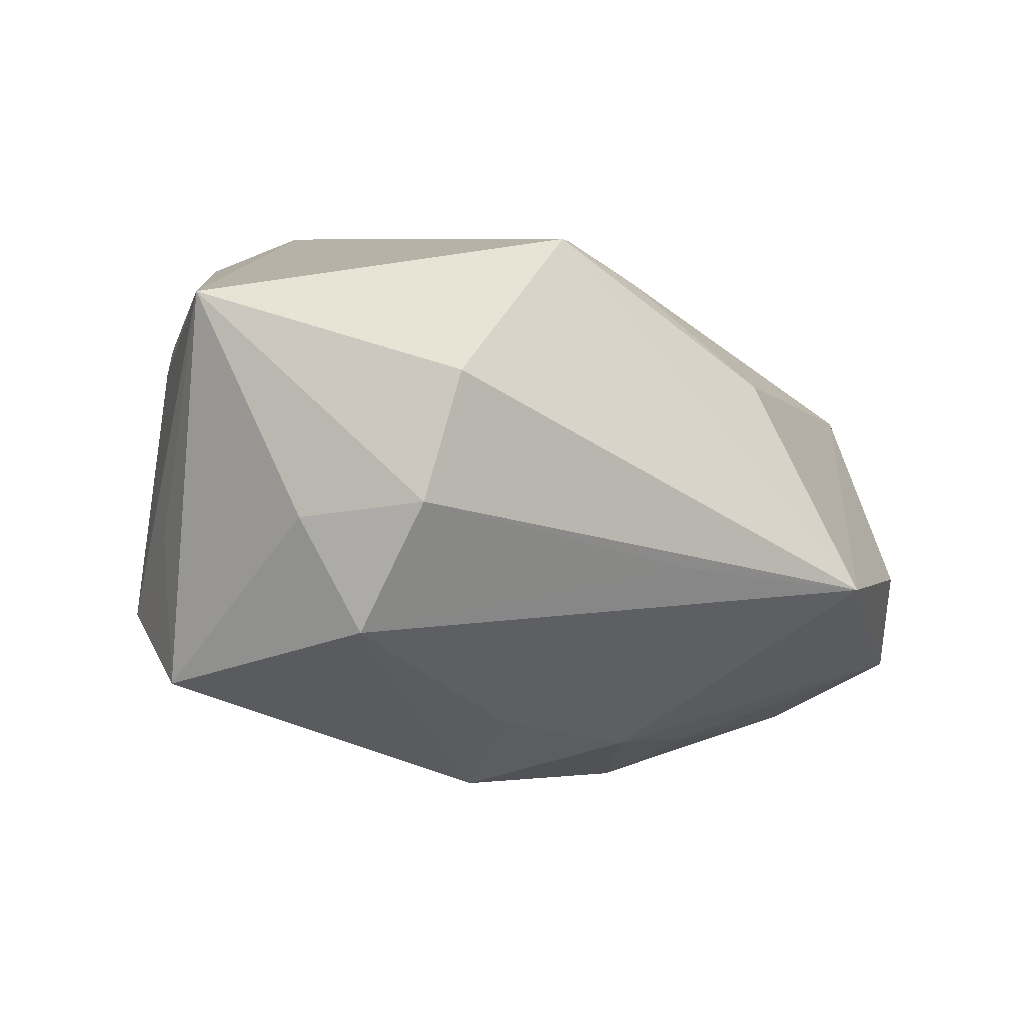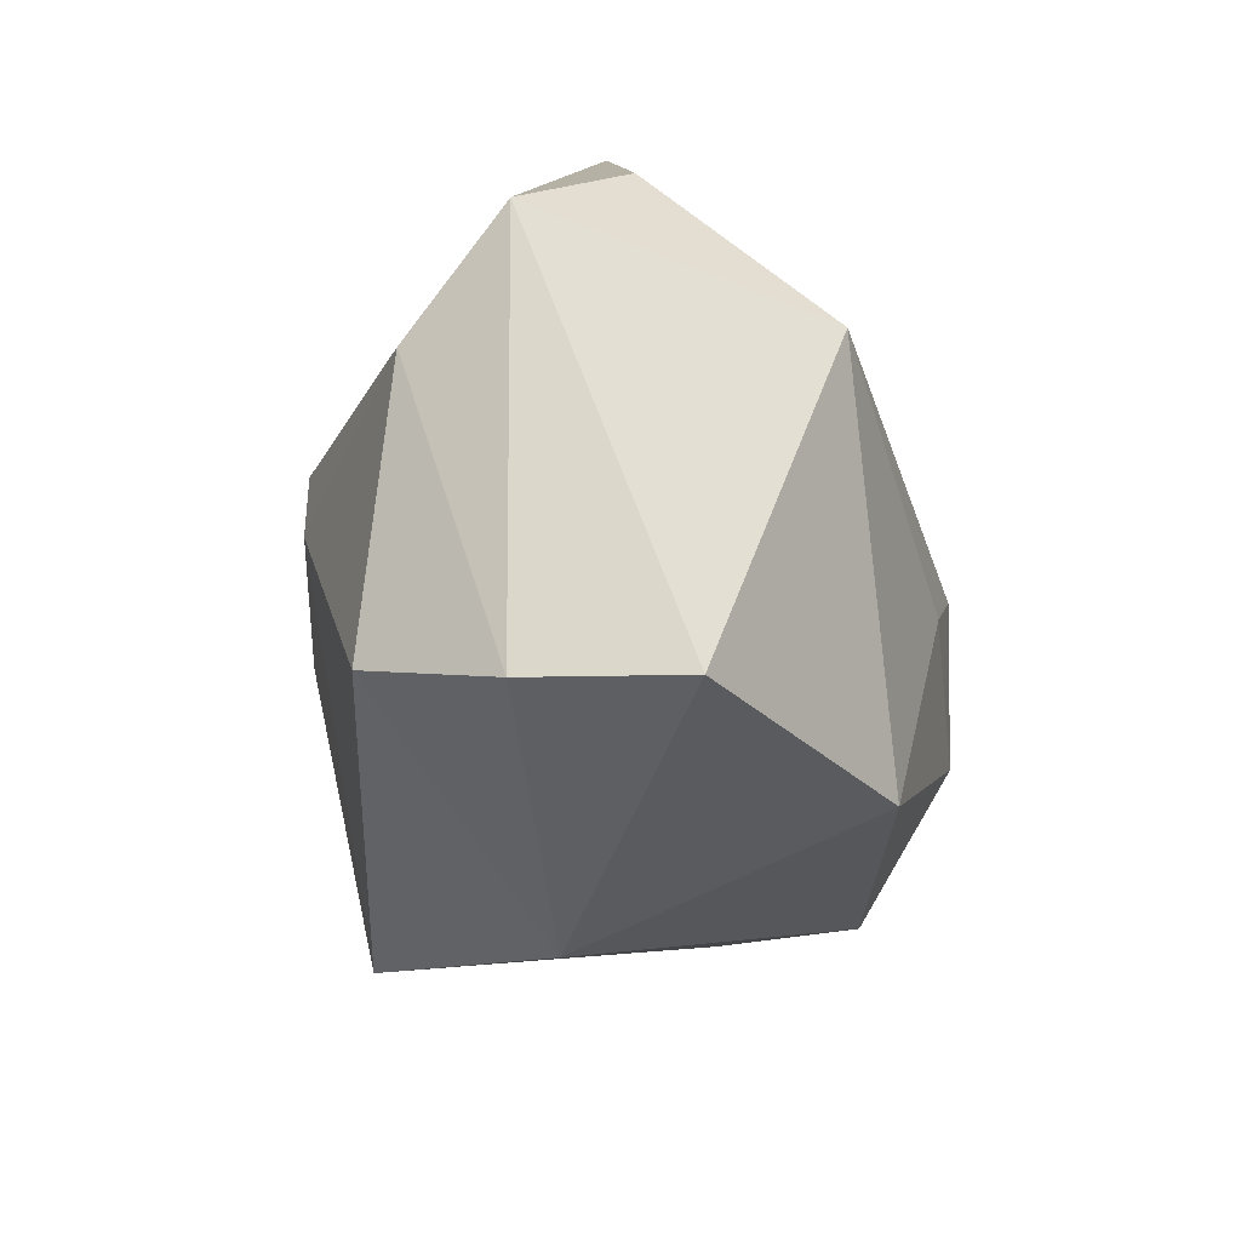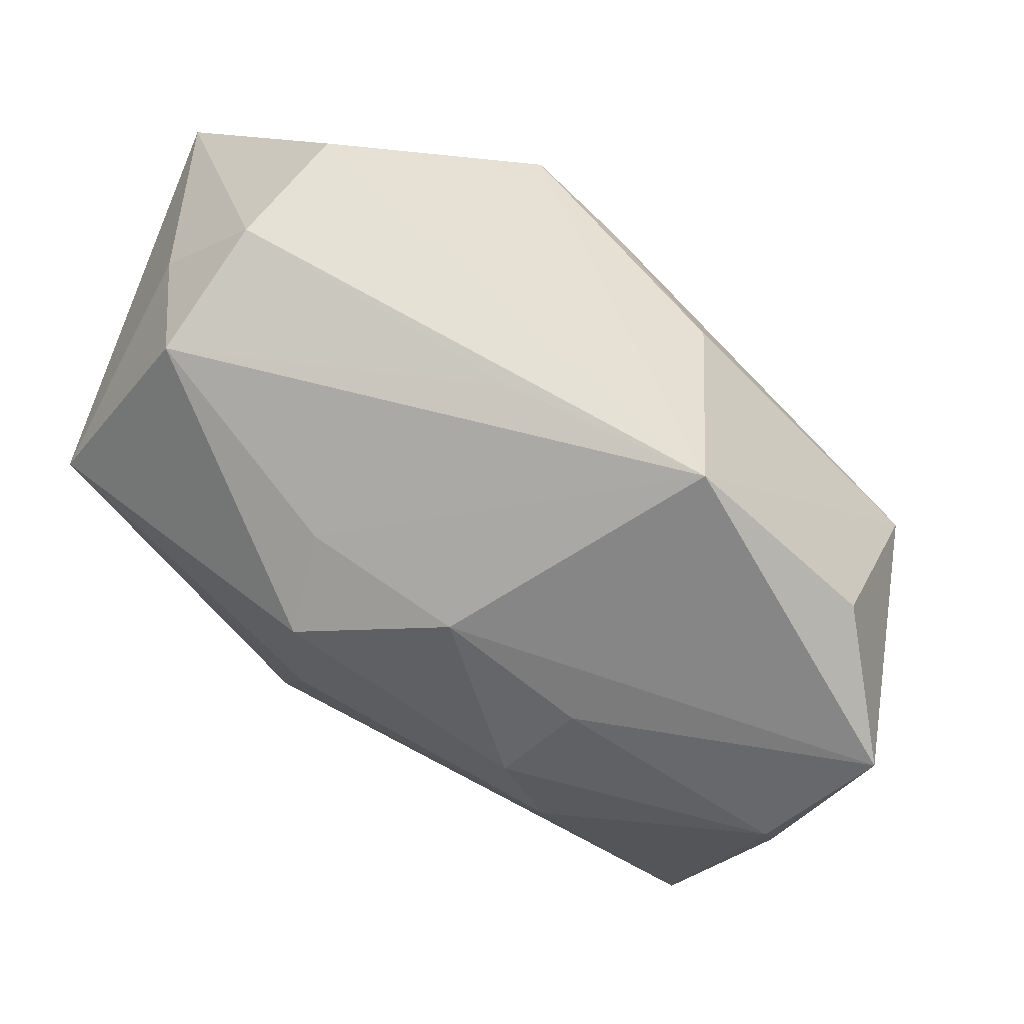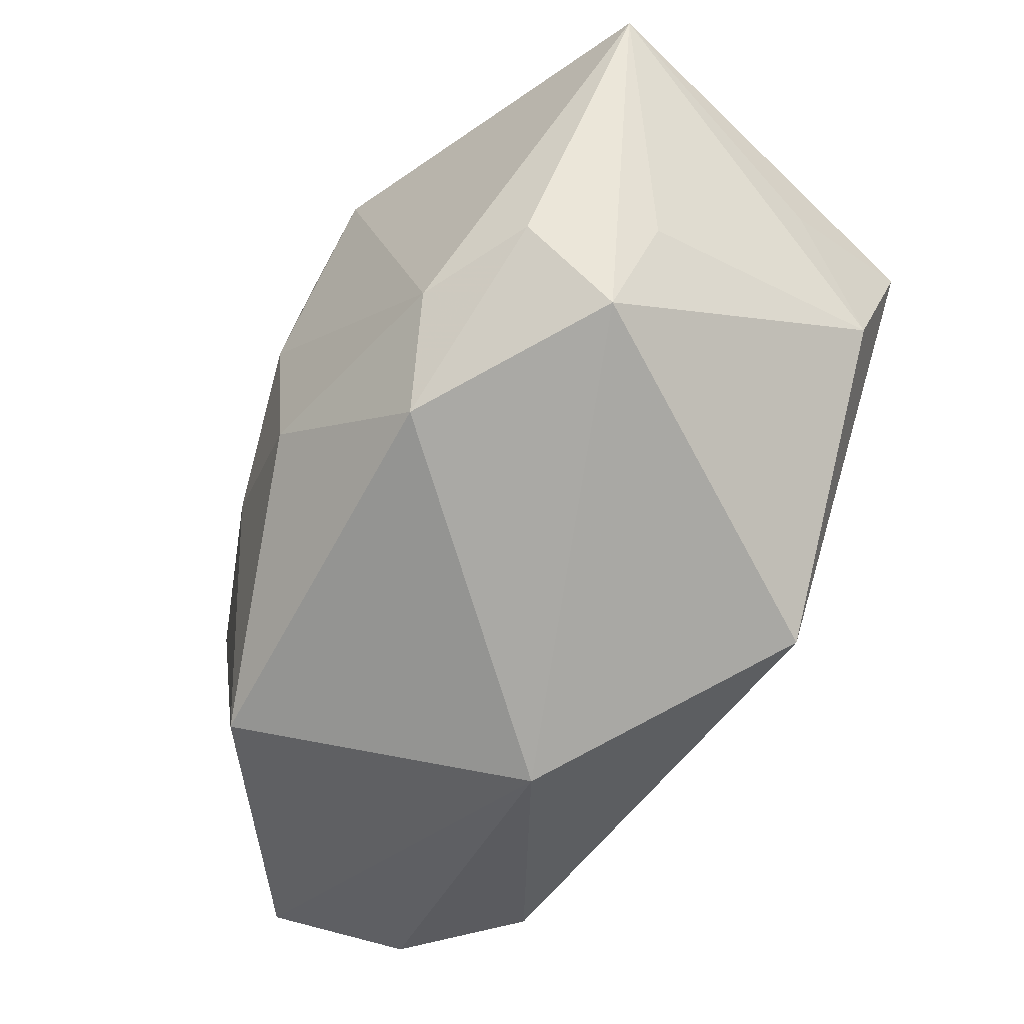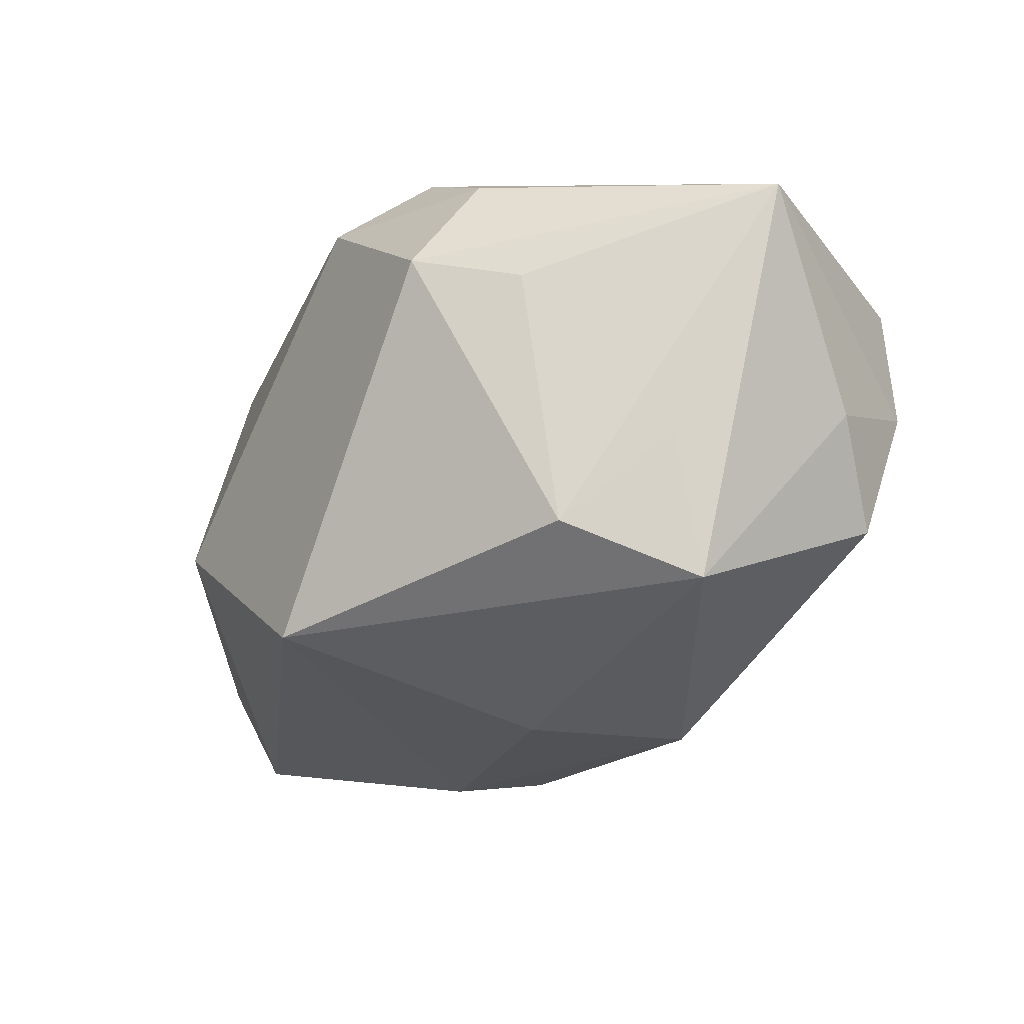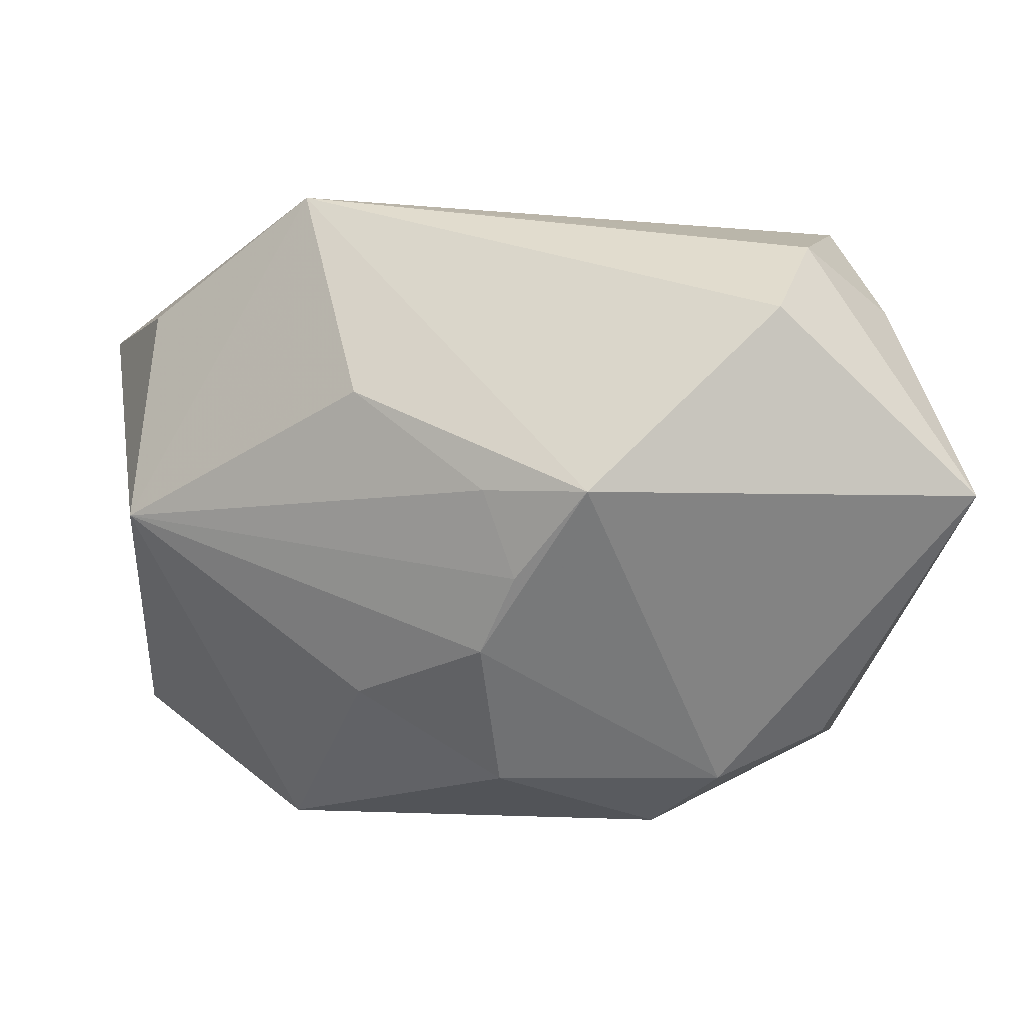
<metadata>
{"format":"obj","ext":"obj","renderer":"f3d","projection":"perspective","resolution":1024,"background":"white","views":[{"elev":5.2,"azim":150.2,"up":"+Z"},{"elev":-29.8,"azim":-103.4,"up":"+Y"},{"elev":64.7,"azim":-161.2,"up":"+Y"},{"elev":-52.4,"azim":47.7,"up":"+Y"},{"elev":-10.9,"azim":79.9,"up":"+Z"},{"elev":34.0,"azim":-0.3,"up":"+Y"}]}
</metadata>
<code>
v 0.01284 -0.0207 0.02437
v 0.01859 -0.01204 0.0282
v -0.009441 0.003963 -0.02786
v -0.002038 -0.01218 0.028
v 0.04038 0.006235 -0.0002015
v -0.01527 0.02173 0.01341
v -0.01457 0.01089 -0.02347
v -0.0361 0.01788 -0.007364
v -0.02274 -0.02676 0.01585
v 0.04076 0.008609 -0.01336
v -0.03804 0.004707 0.008387
v -0.02714 -0.02289 -0.02576
v -0.03467 -0.0002057 -0.02474
v -0.01348 -0.004141 -0.02837
v -0.03996 -0.02724 -0.003595
v 0.03945 -0.003802 -0.008516
v -0.001338 0.03139 -0.002846
v 0.0229 0.03181 0.01583
v 0.03472 0.02394 0.003013
v 0.01228 0.02039 -0.01769
v -0.01539 -0.005812 0.02273
v -0.03563 -0.02677 -0.01633
v -0.04229 0.008777 -0.01811
v -0.02047 0.03181 -0.005976
v 0.03042 0.02711 -0.007047
v 0.005677 0.02003 0.02759
v 0.01287 -0.001189 -0.02409
v -0.0006614 0.01075 0.02765
v -0.002008 0.01843 -0.0214
v 0.04085 0.01613 0.02257
v 0.02002 -0.02588 -0.01667
v 0.03084 -0.01565 0.01672
v -0.003751 0.003012 0.0282
v 0.01227 0.01379 -0.02475
v 0.0266 0.03181 0.004607
v 0.03505 -0.006231 0.0146
v -0.003448 0.0176 0.02362
v -0.004211 -0.03328 -0.005688
v 0.02865 -0.009086 0.02478
f 1 4 9
f 38 1 9
f 9 11 15
f 15 38 9
f 22 38 15
f 15 11 23
f 23 22 15
f 25 24 17
f 26 24 6
f 6 24 11
f 23 11 8
f 8 24 23
f 11 24 8
f 10 34 25
f 23 24 29
f 39 1 32
f 32 38 31
f 1 38 32
f 32 30 39
f 2 1 39
f 4 1 2
f 2 30 26
f 39 30 2
f 26 33 2
f 2 33 4
f 26 30 18
f 18 24 26
f 27 10 31
f 34 10 27
f 31 14 27
f 27 14 34
f 12 14 31
f 31 38 12
f 12 38 22
f 34 14 3
f 3 29 34
f 25 34 20
f 34 29 20
f 20 24 25
f 20 29 24
f 28 33 26
f 11 33 28
f 9 4 21
f 4 33 21
f 21 11 9
f 21 33 11
f 31 10 16
f 16 32 31
f 19 10 25
f 30 10 19
f 25 17 35
f 35 19 25
f 35 17 24
f 24 18 35
f 35 18 30
f 30 19 35
f 14 12 13
f 13 3 14
f 13 22 23
f 13 12 22
f 23 29 7
f 29 3 7
f 7 13 23
f 3 13 7
f 37 28 26
f 11 28 37
f 26 6 37
f 37 6 11
f 5 10 30
f 30 16 5
f 5 16 10
f 30 32 36
f 36 16 30
f 32 16 36

</code>
